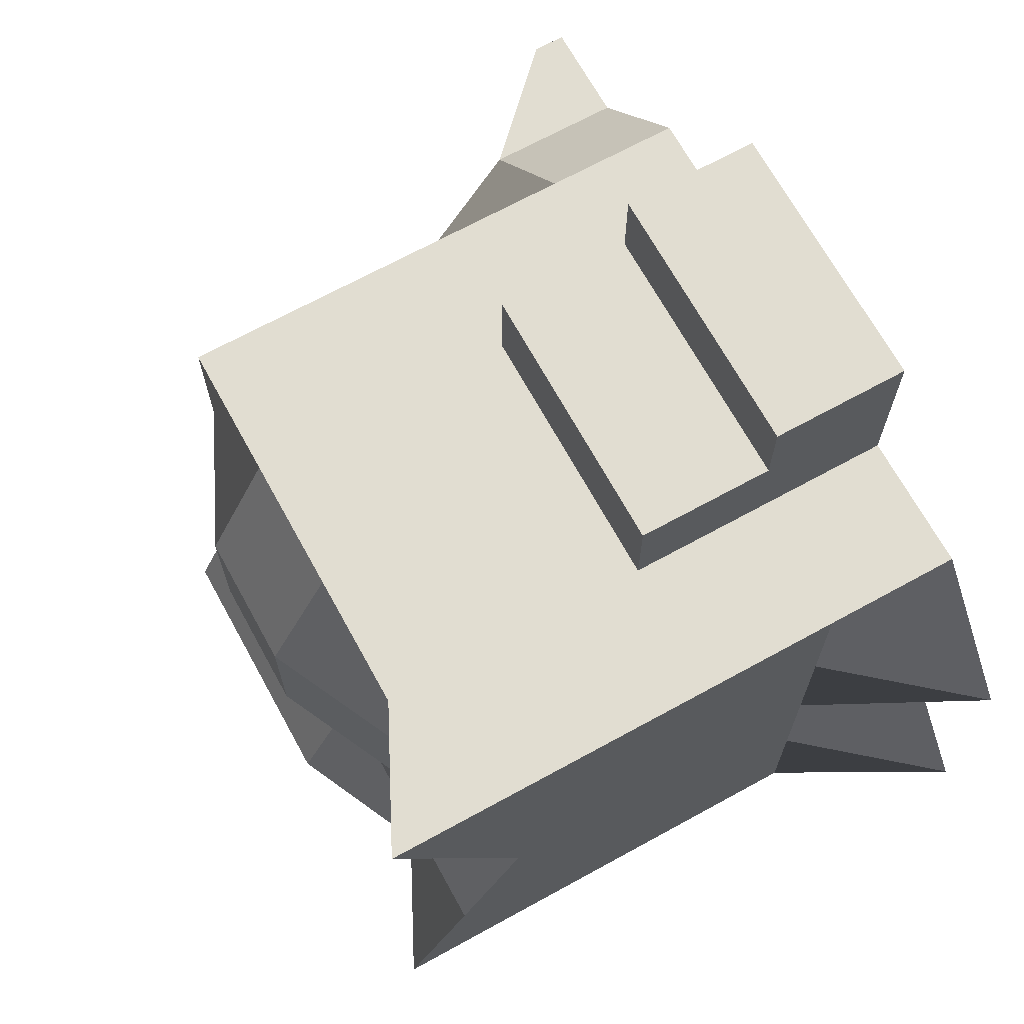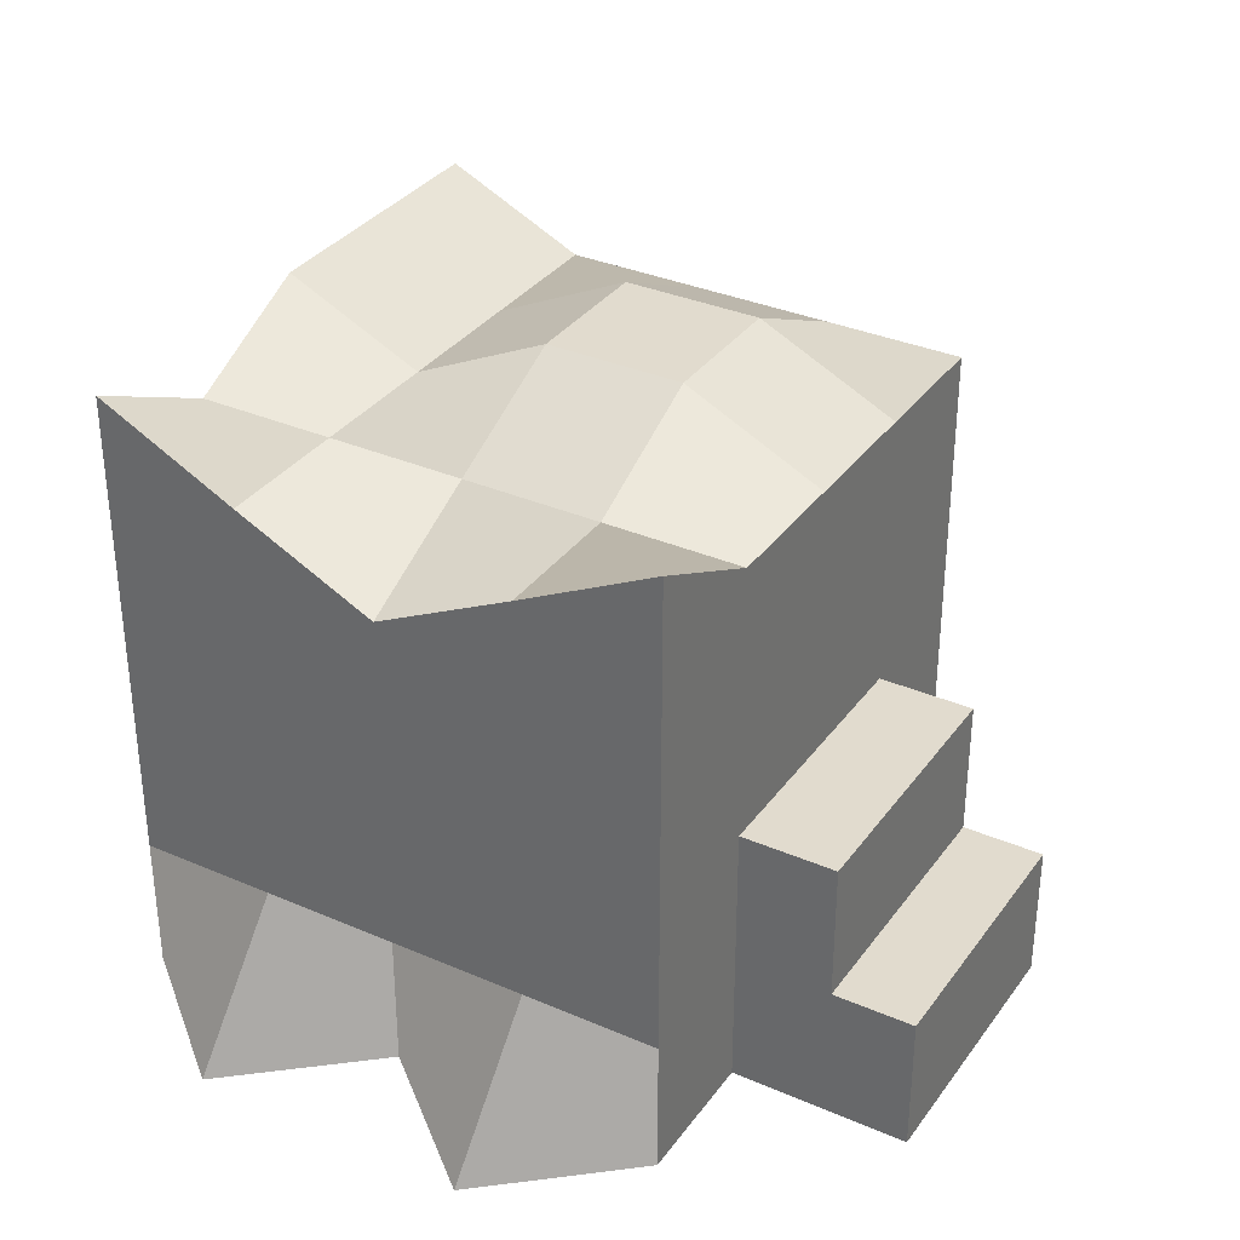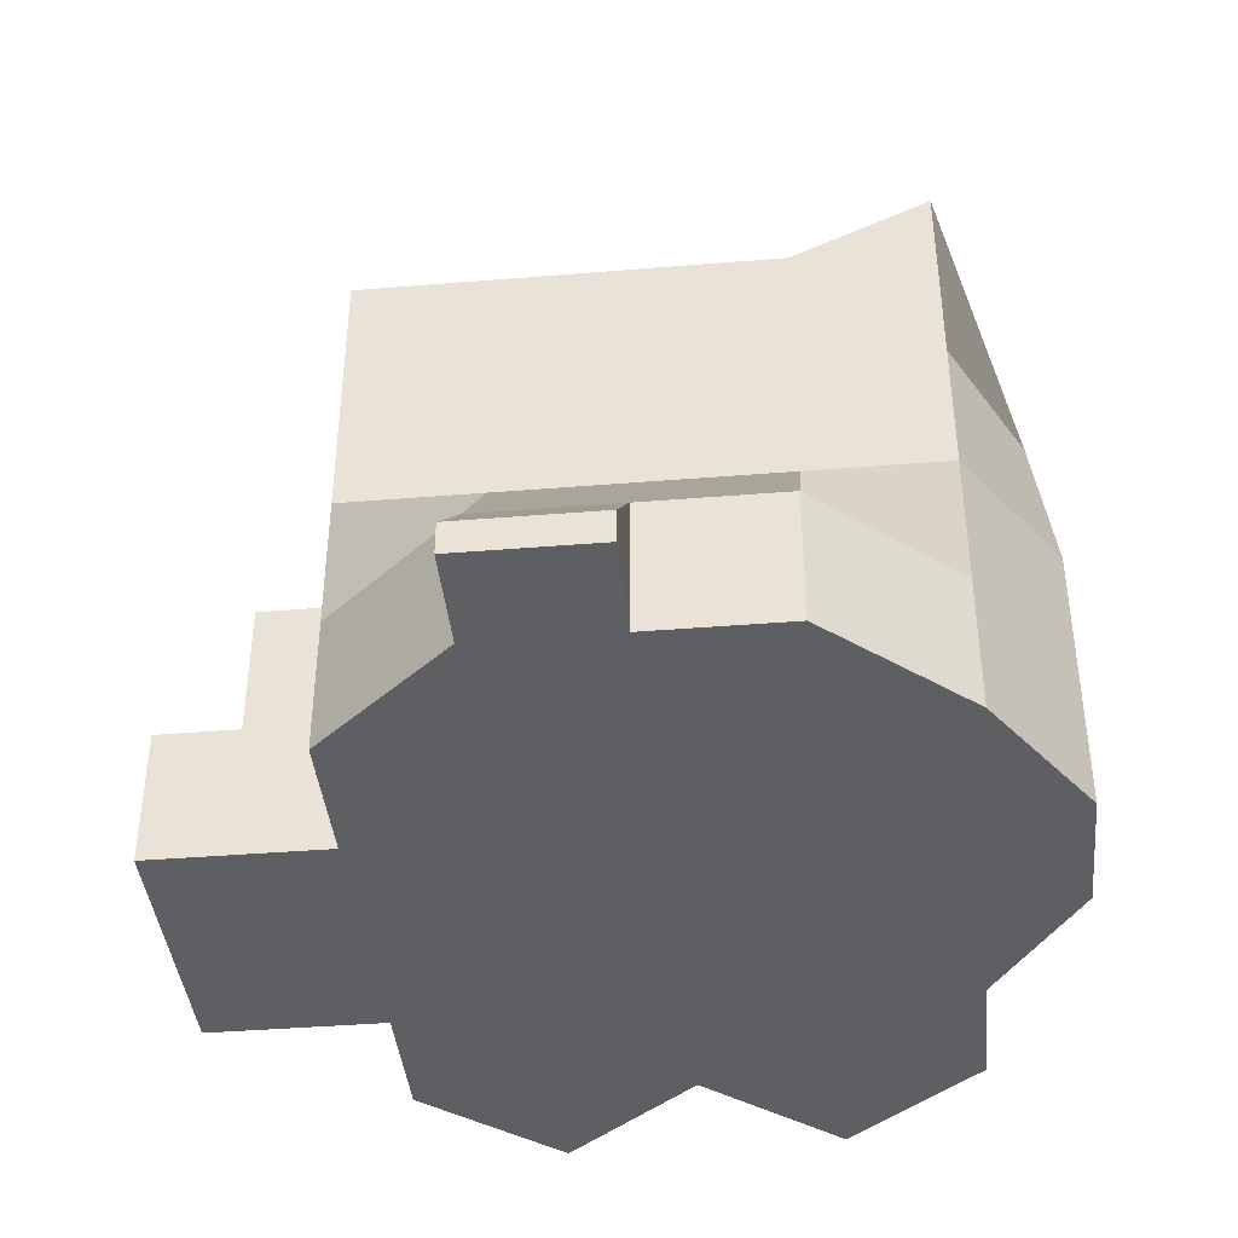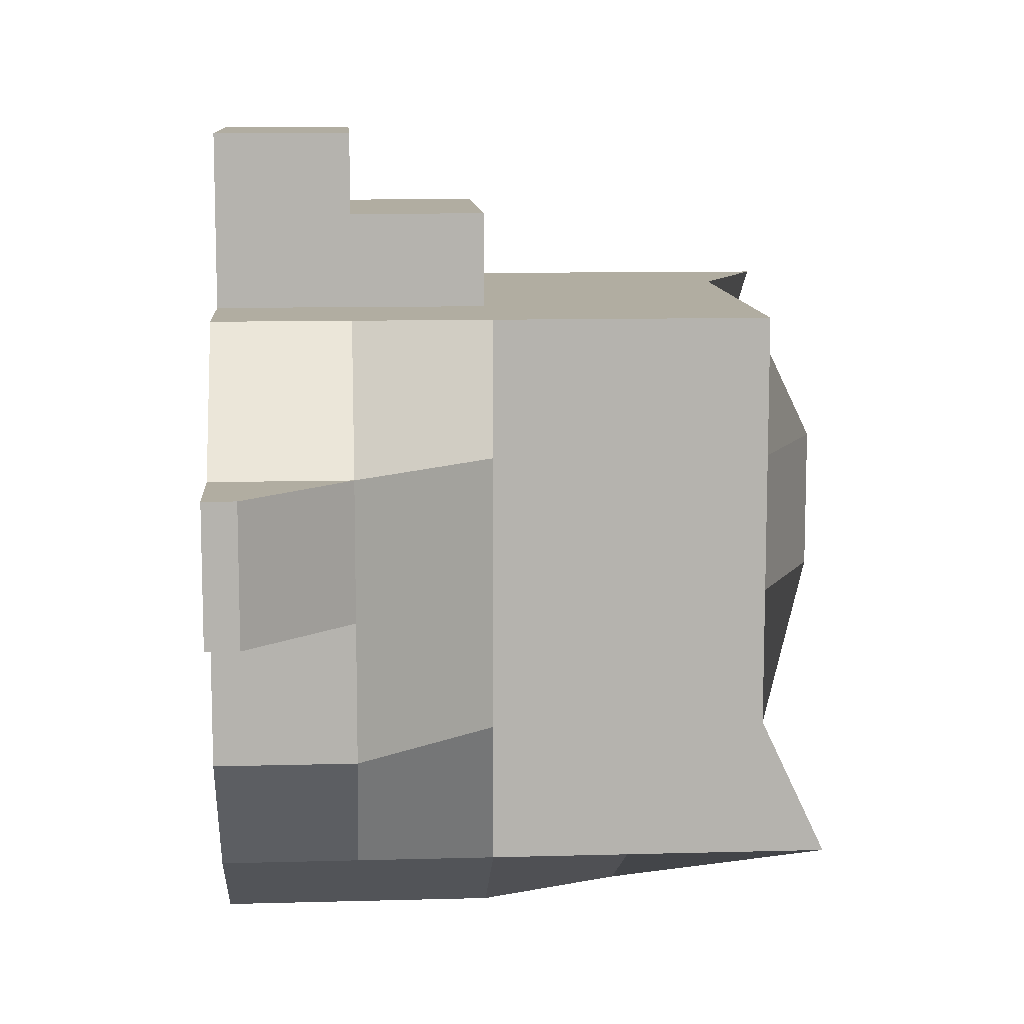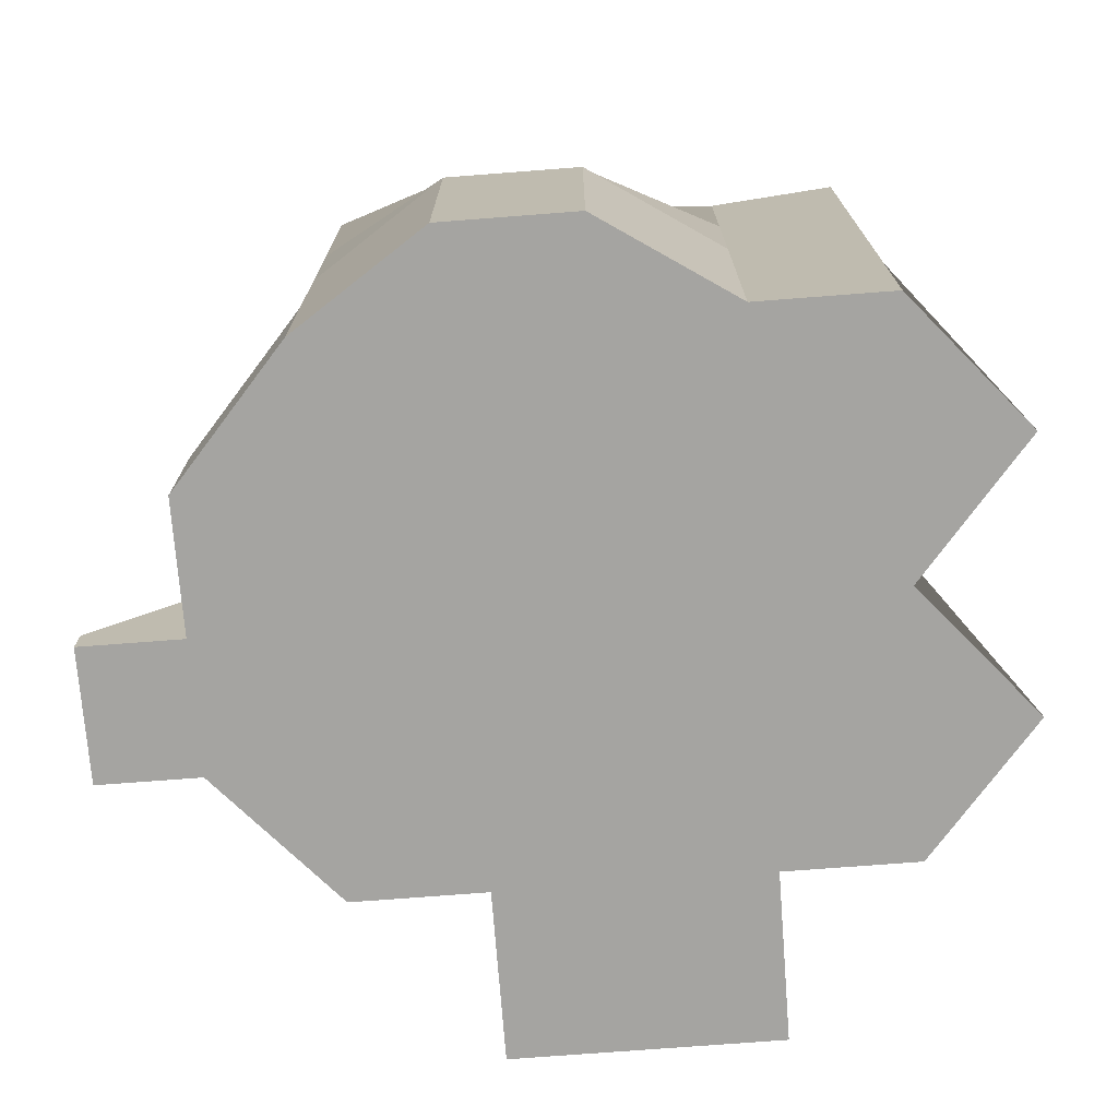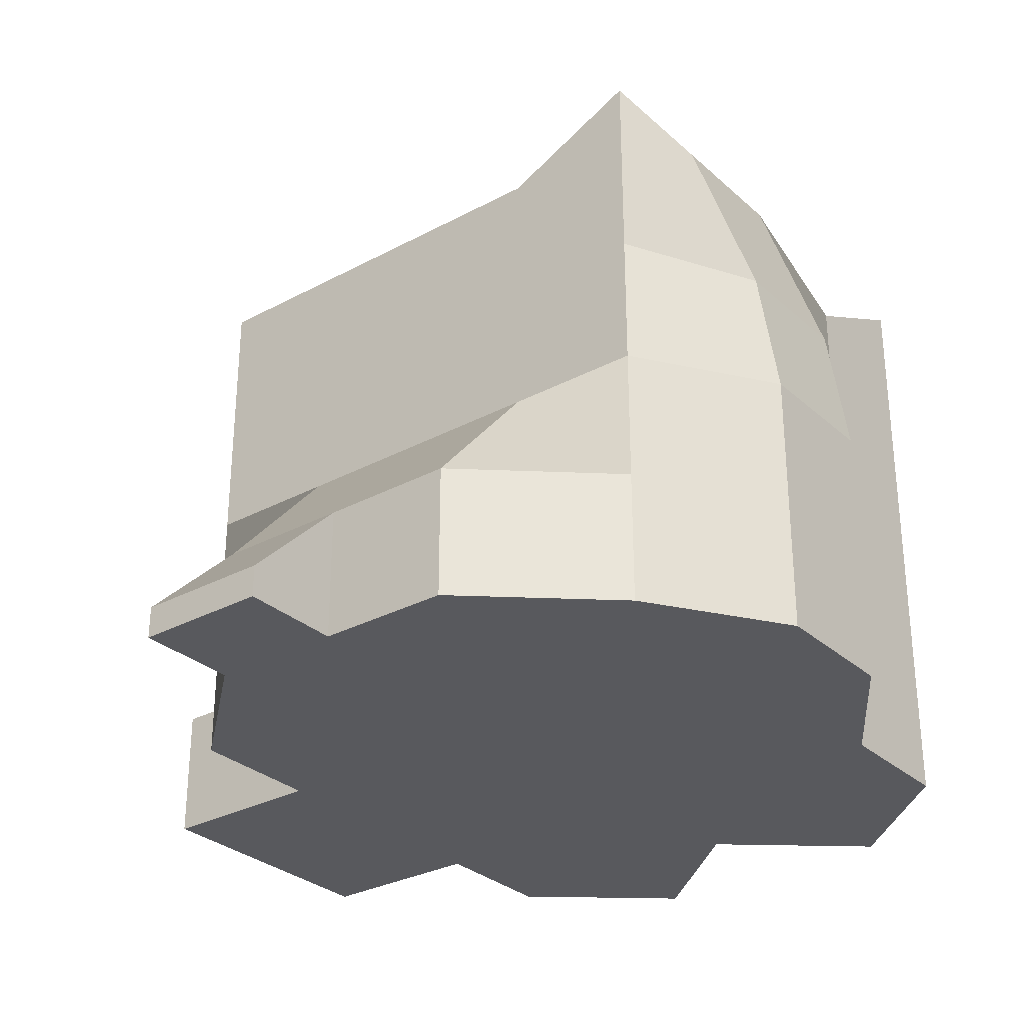
<metadata>
{"format":"obj","ext":"obj","renderer":"f3d","projection":"perspective","resolution":1024,"background":"white","views":[{"elev":68.7,"azim":-118.8,"up":"+Z"},{"elev":33.8,"azim":-59.5,"up":"+Y"},{"elev":-40.7,"azim":95.7,"up":"+Y"},{"elev":10.4,"azim":86.0,"up":"+Z"},{"elev":-73.2,"azim":-175.6,"up":"+Y"},{"elev":-30.1,"azim":128.0,"up":"+Y"}]}
</metadata>
<code>
o Cube
v 1 1.236 -1
v 1 -1 -1
v 1 1 1
v 1 -1 1
v -1 1.251 -1
v -1 -1 -1
v -1 1.25 1
v -1 -1 1
v -1 -1 0
v 1 1 0
v -1 0.757 0
v 1.441 -1 0
v -1.424 -1 0.5
v 1 1 0.5
v -1 1 0.5
v 1.441 -1 0.5
v -1 1 -0.5
v 1.441 -1 -0.5
v -1.424 -1 -0.5
v 1 1 -0.5
v 1 0 -1
v -1 0 1
v 1 0 1
v -1 0 -1
v 1 0 0
v -1 0 0
v -1 0 0.5
v 1 0 0.5
v 1 0 -0.5
v -1 0 -0.5
v -1 0.5 1
v 1 0.5 -1
v 1 0.5 1
v -1 0.5 -1
v 1 0.5 0
v -1 0.5 0
v -1 0.5 0.5
v 1 0.5 0.5
v 1 0.5 -0.5
v -1 0.5 -0.5
v 1 -0.5 -1
v 1 -0.5 1
v -1 -0.5 -1
v 1.441 -0.5 0
v -1 -0.5 0
v -1 -0.5 0.5
v 1.441 -0.5 0.5
v 1.441 -0.5 -0.5
v -1 -0.5 -0.5
v -1 -0.5 1
v 0 -1 -1.335
v 0 1 1
v 0 -1 1
v 0 1.236 -1
v 0 -1 0
v 0 1.24 0
v 0 -1 0.5
v 0 1.24 0.5
v 0 1 -0.5
v 0 -1 -0.5
v 0 0 -1.335
v 0 0 1
v 0 0.5 -1.258
v 0 0.5 1
v 0 -0.5 1
v 0 -0.5 -1.335
v -0.5 -1 -1
v -0.5 1 1
v -0.5 -1 0
v -0.5 -1 0.5
v -0.5 -1 -0.5
v -0.5 0 1
v -0.5 0.5 1
v -0.5 -0.5 1
v -0.5 -1 1
v -0.5 1 -1
v -0.5 1 0
v -0.5 1 0.5
v -0.5 1 -0.5
v -0.5 0 -1
v -0.5 0.5 -1
v -0.5 -0.5 -1
v 0.5001 -1 1
v 0.5001 1.236 -1
v 0.5001 1.24 0
v 0.5001 1.24 0.5
v 0.5001 1 -0.5
v 0.5001 0 -1.335
v 0.5001 0.5 -1.258
v 0.5001 -0.5 -1.335
v 0.5001 -1 -1.335
v 0.5001 1 1
v 0.5001 -1 0
v 0.5001 -1 0.5
v 0.5001 -1 -0.5
v 0.5001 0 1
v 0.5001 0.5 1
v 0.5001 -0.5 1
v -0.5 -1 1.645
v 0 -1 1.645
v 0.5001 -0.5 1.645
v 0 -0.5 1.645
v -0.5 -0.5 1.645
v 0.5001 -1 1.645
v 0.5001 0 1.348
v 0 0 1.348
v 0.5001 -0.5 1.348
v 0 -0.5 1.348
v -0.5 0 1.348
v -0.5 -0.5 1.348
v 1.822 -1 0.5
v 1.822 -1 0
v 1.822 -0.881 0
v 1.822 -0.881 0.5
f 78 15 7 68
f 73 68 7 31
f 40 17 5 34
f 94 16 4 83
f 38 14 3 33
f 89 84 1 32
f 39 20 10 35
f 95 18 12 93
f 37 15 11 36
f 79 17 11 77
f 31 7 15 37
f 35 10 14 38
f 93 12 16 94
f 77 11 15 78
f 76 5 17 79
f 91 2 18 95
f 32 1 20 39
f 36 11 17 40
f 45 26 30 49
f 41 21 29 48
f 44 25 28 47
f 50 22 27 46
f 46 27 26 45
f 48 29 25 44
f 90 88 21 41
f 47 28 23 42
f 49 30 24 43
f 74 72 22 50
f 26 36 40 30
f 21 32 39 29
f 25 35 38 28
f 22 31 37 27
f 27 37 36 26
f 29 39 35 25
f 88 89 32 21
f 28 38 33 23
f 30 40 34 24
f 72 73 31 22
f 75 74 50 8
f 19 49 43 6
f 16 47 42 4
f 91 90 41 2
f 18 48 44 12
f 13 46 45 9
f 8 50 46 13
f 12 44 113 112
f 2 41 48 18
f 9 45 49 19
f 67 82 66 51
f 83 98 101 104
f 96 97 64 62
f 80 81 63 61
f 74 65 108 110
f 82 80 61 66
f 67 51 60 71
f 84 54 59 87
f 85 56 58 86
f 69 55 57 70
f 87 59 56 85
f 71 60 55 69
f 81 76 54 63
f 70 57 53 75
f 97 92 52 64
f 86 58 52 92
f 13 70 75 8
f 34 5 76 81
f 19 71 69 9
f 9 69 70 13
f 6 67 71 19
f 43 24 80 82
f 24 34 81 80
f 6 43 82 67
f 74 75 99 103
f 62 64 73 72
f 98 96 105 107
f 54 76 79 59
f 56 77 78 58
f 59 79 77 56
f 64 52 68 73
f 58 78 68 52
f 14 86 92 3
f 33 3 92 97
f 20 87 85 10
f 10 85 86 14
f 1 84 87 20
f 42 23 96 98
f 23 33 97 96
f 4 42 98 83
f 51 66 90 91
f 61 63 89 88
f 66 61 88 90
f 51 91 95 60
f 55 93 94 57
f 60 95 93 55
f 63 54 84 89
f 57 94 83 53
f 104 101 102 100
f 100 102 103 99
f 65 74 103 102
f 75 53 100 99
f 53 83 104 100
f 98 65 102 101
f 107 105 106 108
f 108 106 109 110
f 62 72 109 106
f 96 62 106 105
f 72 74 110 109
f 65 98 107 108
f 112 113 114 111
f 44 47 114 113
f 47 16 111 114
f 16 12 112 111

</code>
